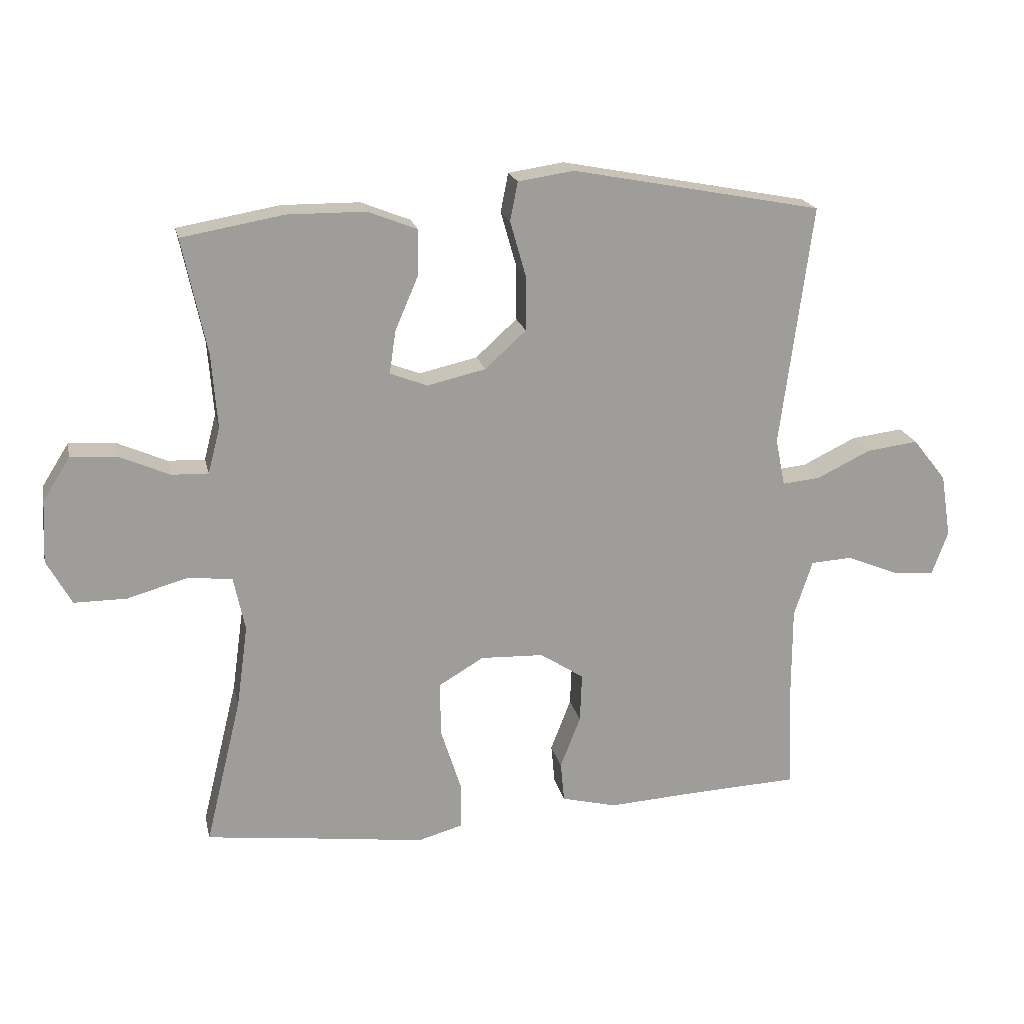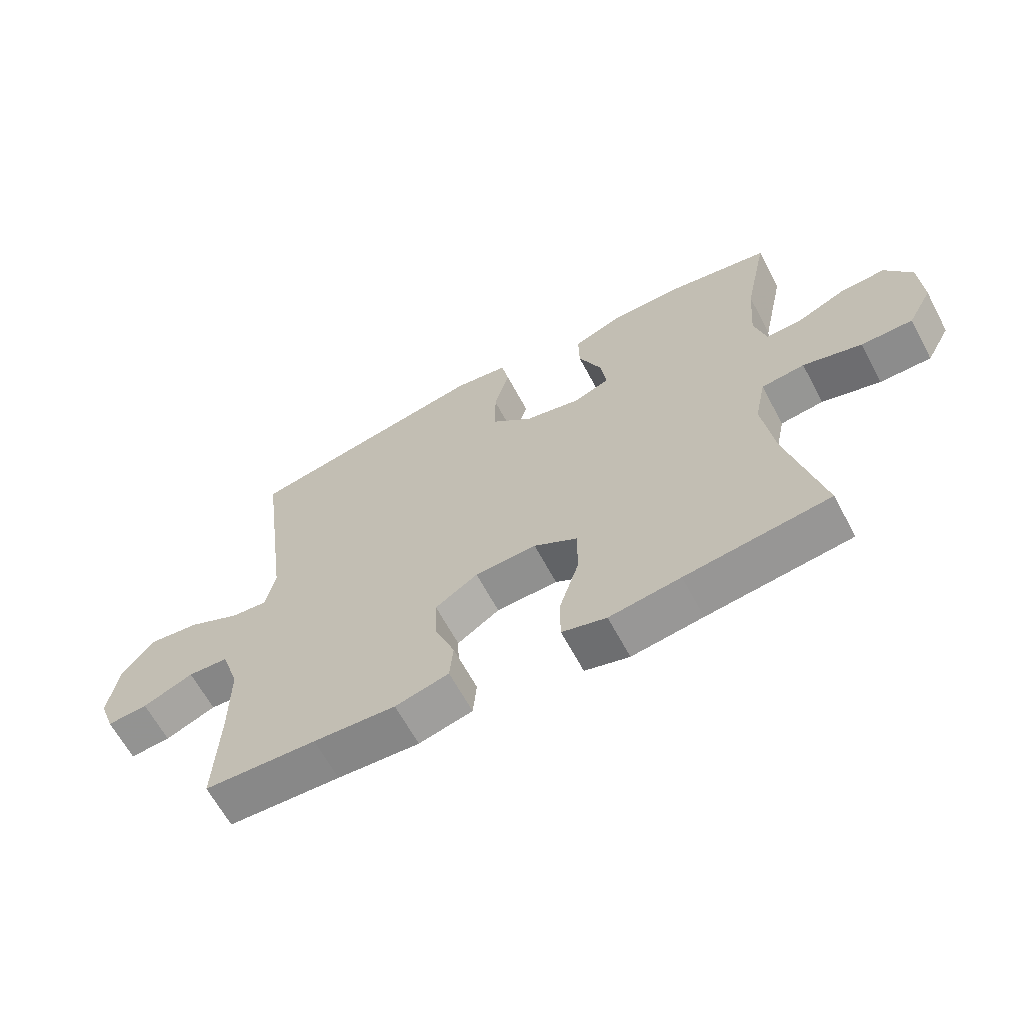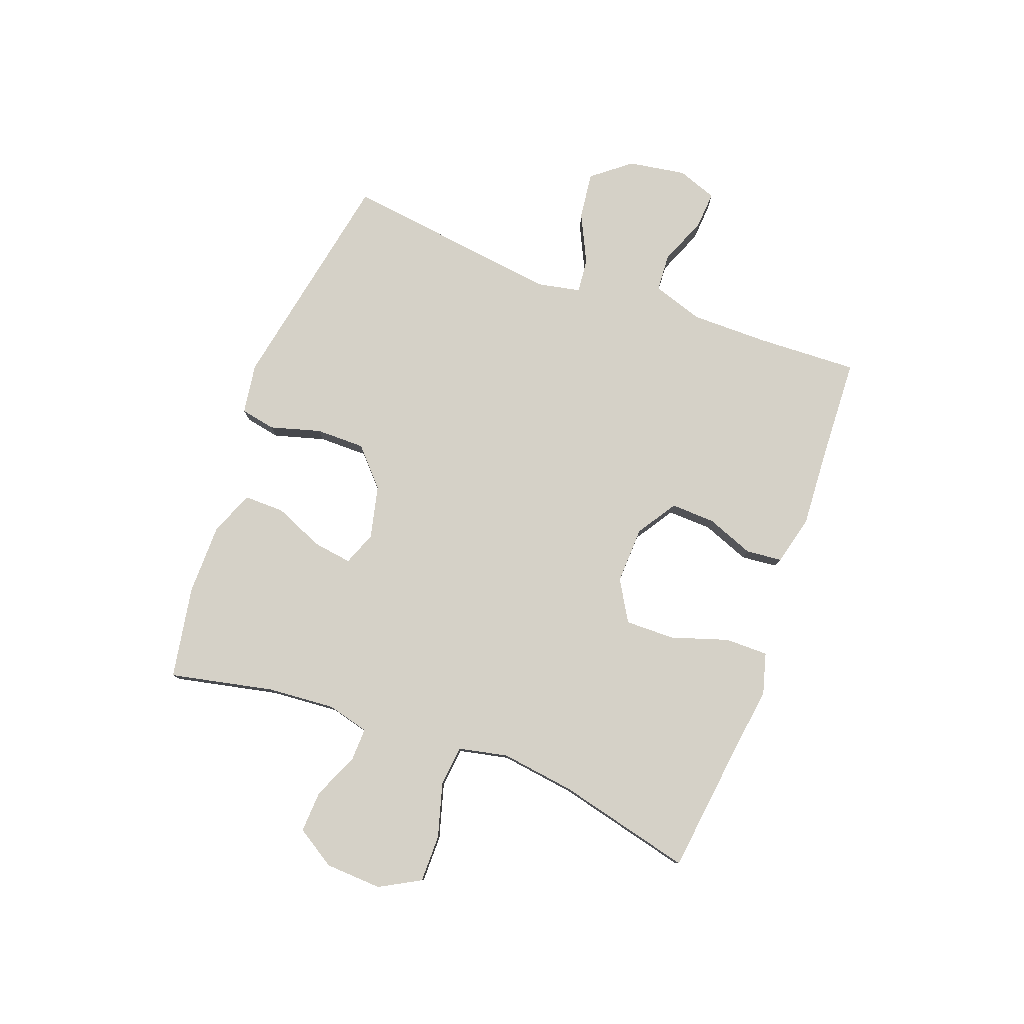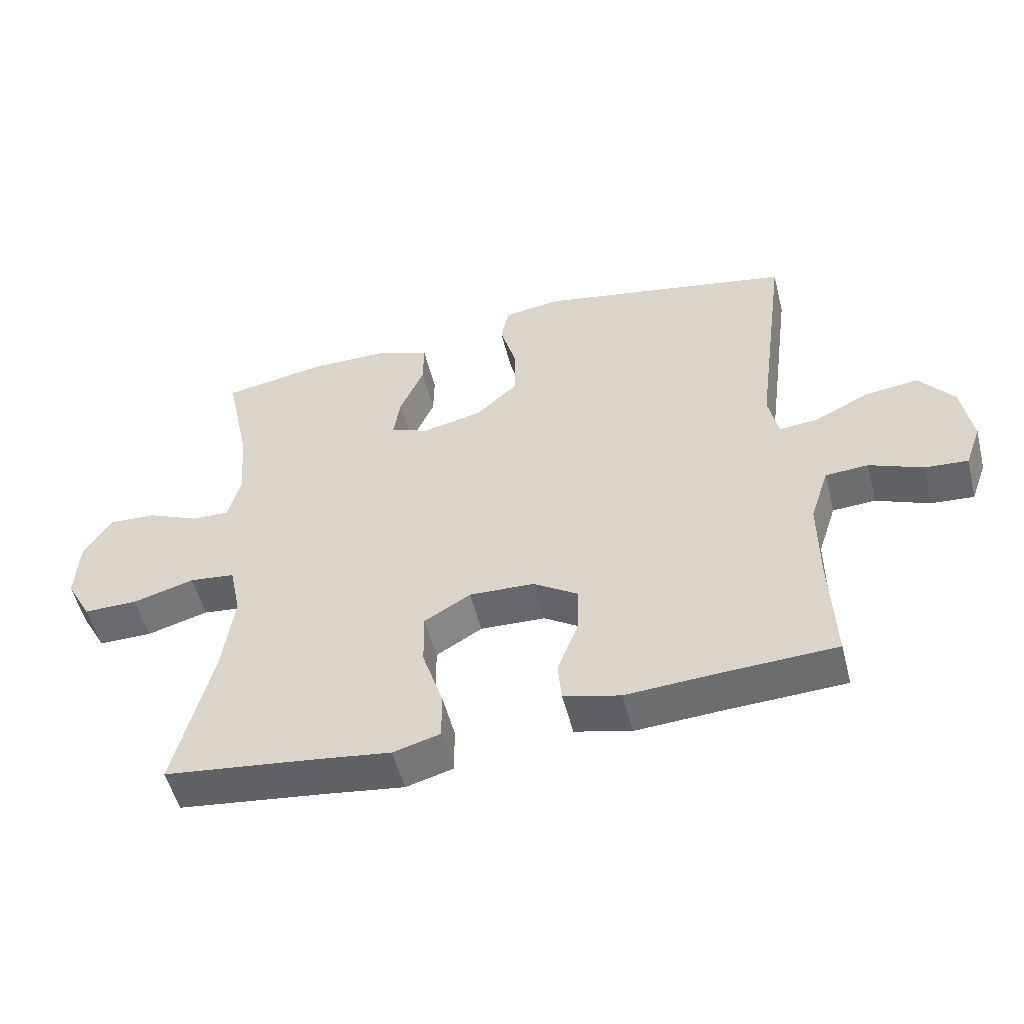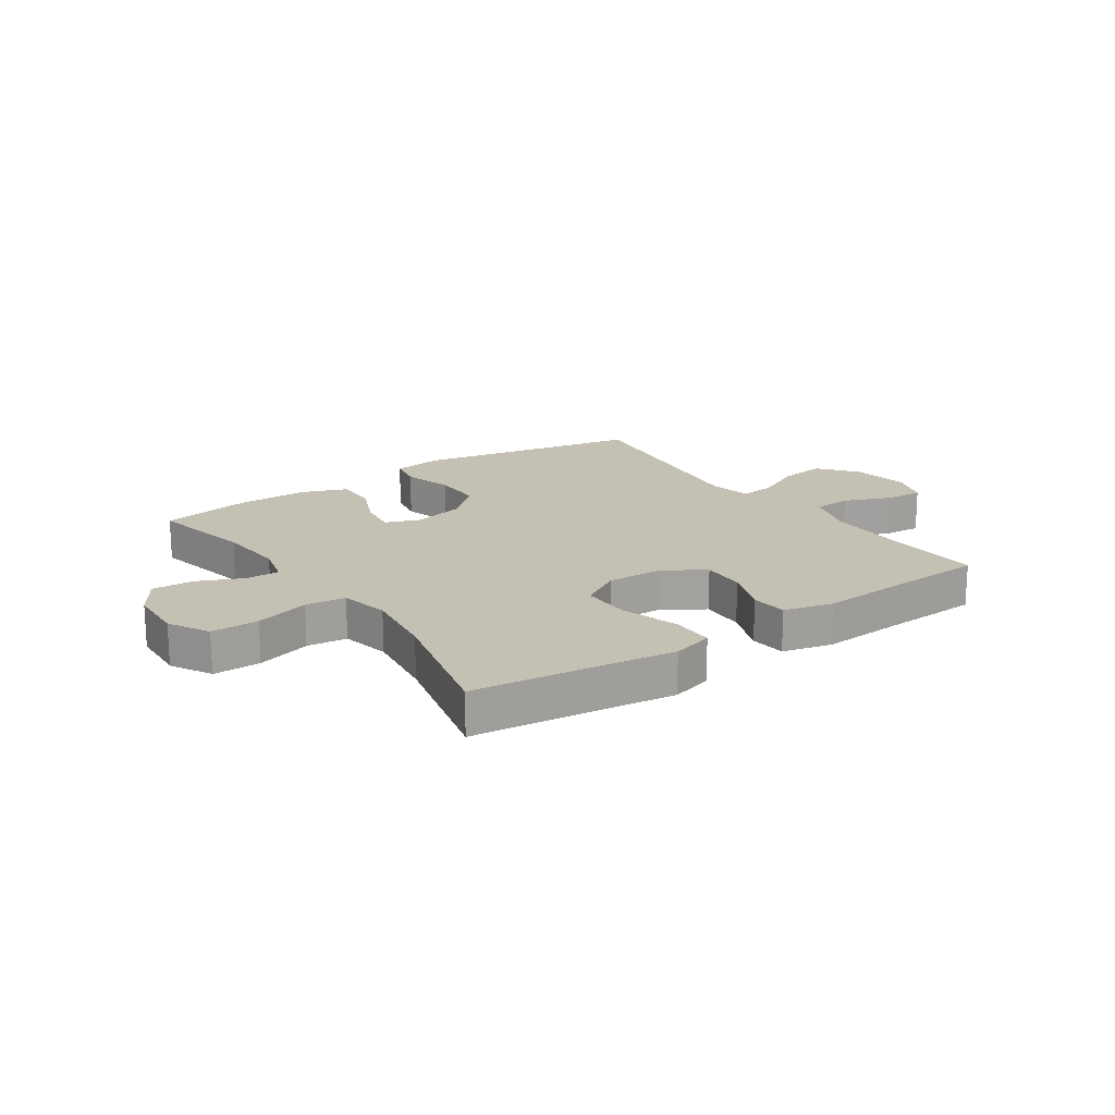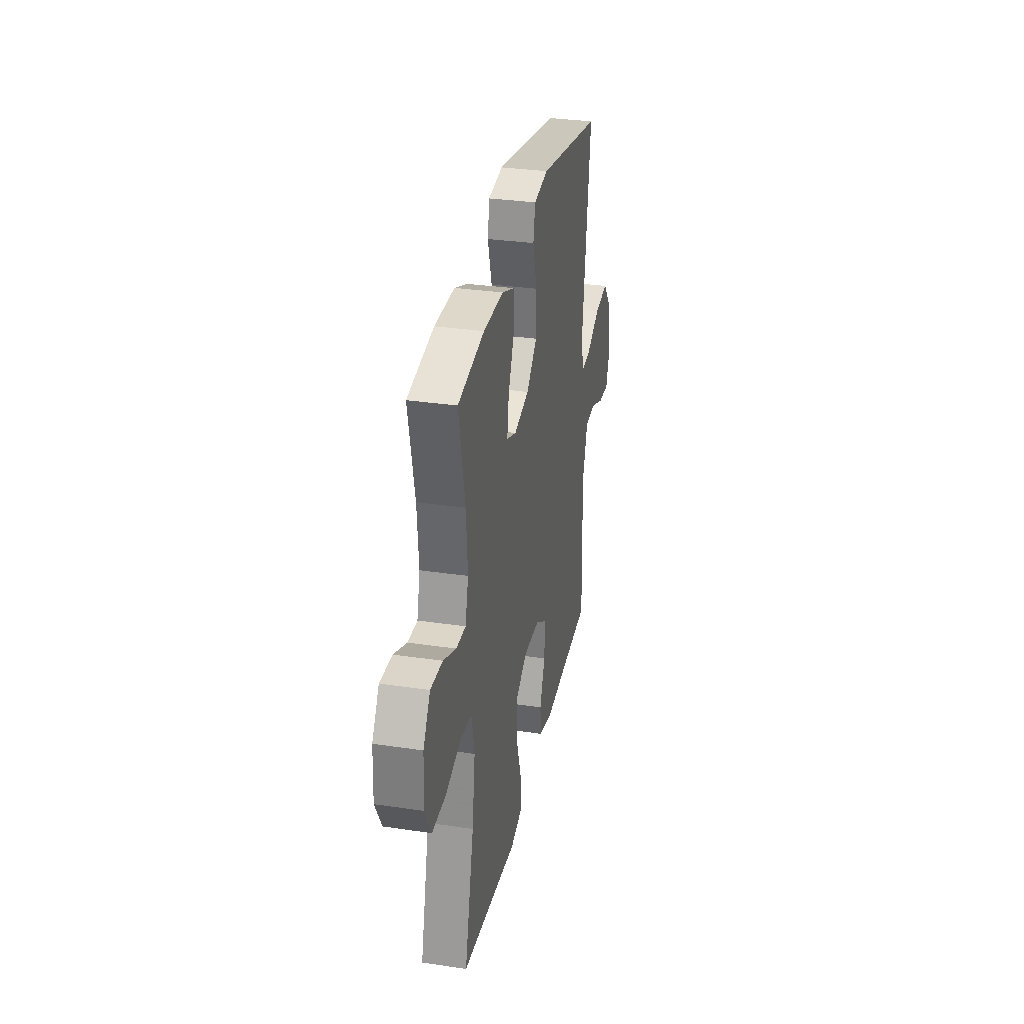
<metadata>
{"format":"obj","ext":"obj","renderer":"f3d","projection":"perspective","resolution":1024,"background":"white","views":[{"elev":19.7,"azim":167.8,"up":"+Z"},{"elev":-64.2,"azim":28.1,"up":"+Z"},{"elev":79.3,"azim":110.2,"up":"+Y"},{"elev":-53.1,"azim":-165.8,"up":"+Z"},{"elev":18.2,"azim":145.4,"up":"+Y"},{"elev":32.0,"azim":101.8,"up":"+Z"}]}
</metadata>
<code>
v 0.5 0.07 -0.5
v 0.267 0.07 -0.529
v 0.152 0.07 -0.545
v 0.08 0.07 -0.525
v 0.08 0.07 -0.45
v 0.112 0.07 -0.35
v 0.113 0.07 -0.264
v 0.042 0.07 -0.222
v -0.058 0.07 -0.226
v -0.127 0.07 -0.271
v -0.124 0.07 -0.348
v -0.092 0.07 -0.431
v -0.098 0.07 -0.494
v -0.185 0.07 -0.516
v -0.318 0.07 -0.508
v -0.5 0.07 -0.5
v -0.493 0.07 -0.326
v -0.493 0.07 -0.19
v -0.522 0.07 -0.101
v -0.588 0.07 -0.097
v -0.67 0.07 -0.131
v -0.736 0.07 -0.136
v -0.761 0.07 -0.067
v -0.745 0.07 0.033
v -0.692 0.07 0.1
v -0.61 0.07 0.09
v -0.525 0.07 0.049
v -0.465 0.07 0.043
v -0.45 0.07 0.118
v -0.5 0.07 0.5
v -0.105 0.07 0.576
v -0.017 0.07 0.563
v -0.005 0.07 0.502
v -0.03 0.07 0.414
v -0.03 0.07 0.328
v 0.035 0.07 0.269
v 0.127 0.07 0.248
v 0.186 0.07 0.271
v 0.176 0.07 0.339
v 0.139 0.07 0.425
v 0.138 0.07 0.496
v 0.216 0.07 0.527
v 0.339 0.07 0.528
v 0.5 0.07 0.5
v 0.462 0.07 0.319
v 0.453 0.07 0.201
v 0.472 0.07 0.128
v 0.53 0.07 0.13
v 0.609 0.07 0.165
v 0.682 0.07 0.169
v 0.725 0.07 0.101
v 0.73 0.07 0.002
v 0.691 0.07 -0.069
v 0.608 0.07 -0.069
v 0.513 0.07 -0.042
v 0.443 0.07 -0.05
v 0.425 0.07 -0.136
v 0.443 0.07 -0.266
v 0.5 0 -0.5
v 0.267 0 -0.529
v 0.152 0 -0.545
v 0.08 0 -0.525
v 0.08 0 -0.45
v 0.112 0 -0.35
v 0.113 0 -0.264
v 0.042 0 -0.222
v -0.058 0 -0.226
v -0.127 0 -0.271
v -0.124 0 -0.348
v -0.092 0 -0.431
v -0.098 0 -0.494
v -0.185 0 -0.516
v -0.318 0 -0.508
v -0.5 0 -0.5
v -0.493 0 -0.326
v -0.493 0 -0.19
v -0.522 0 -0.101
v -0.588 0 -0.097
v -0.67 0 -0.131
v -0.736 0 -0.136
v -0.761 0 -0.067
v -0.745 0 0.033
v -0.692 0 0.1
v -0.61 0 0.09
v -0.525 0 0.049
v -0.465 0 0.043
v -0.45 0 0.118
v -0.5 0 0.5
v -0.105 0 0.576
v -0.017 0 0.563
v -0.005 0 0.502
v -0.03 0 0.414
v -0.03 0 0.328
v 0.035 0 0.269
v 0.127 0 0.248
v 0.186 0 0.271
v 0.176 0 0.339
v 0.139 0 0.425
v 0.138 0 0.496
v 0.216 0 0.527
v 0.339 0 0.528
v 0.5 0 0.5
v 0.462 0 0.319
v 0.453 0 0.201
v 0.472 0 0.128
v 0.53 0 0.13
v 0.609 0 0.165
v 0.682 0 0.169
v 0.725 0 0.101
v 0.73 0 0.002
v 0.691 0 -0.069
v 0.608 0 -0.069
v 0.513 0 -0.042
v 0.443 0 -0.05
v 0.425 0 -0.136
v 0.443 0 -0.266
f 53 54 55
f 52 53 55
f 51 52 55
f 50 51 55
f 49 50 55
f 48 49 55
f 47 48 55 56
f 46 47 56 57
f 43 44 45
f 42 43 45
f 41 42 45
f 40 41 45
f 39 40 45
f 45 46 57
f 39 45 57
f 38 39 57
f 32 33 34
f 31 32 34
f 30 31 34
f 29 30 34
f 28 29 34 35
f 25 26 27
f 24 25 27
f 23 24 27
f 22 23 27
f 21 22 27
f 20 21 27
f 19 20 27 28
f 28 35 36
f 19 28 36
f 18 19 36
f 15 16 17
f 15 17 18
f 14 15 18
f 13 14 18
f 12 13 18
f 11 12 18
f 4 5 6
f 3 4 6
f 2 3 6
f 2 6 7
f 1 2 7
f 58 1 7
f 58 7 8
f 57 58 8
f 38 57 8
f 37 38 8
f 36 37 8 9
f 18 36 9 10
f 10 11 18
f 113 112 111
f 113 111 110
f 113 110 109
f 113 109 108
f 113 108 107
f 113 107 106
f 114 113 106 105
f 115 114 105 104
f 103 102 101
f 103 101 100
f 103 100 99
f 103 99 98
f 103 98 97
f 115 104 103
f 115 103 97
f 115 97 96
f 92 91 90
f 92 90 89
f 92 89 88
f 92 88 87
f 93 92 87 86
f 85 84 83
f 85 83 82
f 85 82 81
f 85 81 80
f 85 80 79
f 85 79 78
f 86 85 78 77
f 94 93 86
f 94 86 77
f 94 77 76
f 75 74 73
f 76 75 73
f 76 73 72
f 76 72 71
f 76 71 70
f 76 70 69
f 64 63 62
f 64 62 61
f 64 61 60
f 65 64 60
f 65 60 59
f 65 59 116
f 66 65 116
f 66 116 115
f 66 115 96
f 66 96 95
f 67 66 95 94
f 68 67 94 76
f 76 69 68
f 1 59 60 2
f 2 60 61 3
f 3 61 62 4
f 4 62 63 5
f 5 63 64 6
f 6 64 65 7
f 7 65 66 8
f 8 66 67 9
f 9 67 68 10
f 10 68 69 11
f 11 69 70 12
f 12 70 71 13
f 13 71 72 14
f 14 72 73 15
f 15 73 74 16
f 16 74 75 17
f 17 75 76 18
f 18 76 77 19
f 19 77 78 20
f 20 78 79 21
f 21 79 80 22
f 22 80 81 23
f 23 81 82 24
f 24 82 83 25
f 25 83 84 26
f 26 84 85 27
f 27 85 86 28
f 28 86 87 29
f 29 87 88 30
f 30 88 89 31
f 31 89 90 32
f 32 90 91 33
f 33 91 92 34
f 34 92 93 35
f 35 93 94 36
f 36 94 95 37
f 37 95 96 38
f 38 96 97 39
f 39 97 98 40
f 40 98 99 41
f 41 99 100 42
f 42 100 101 43
f 43 101 102 44
f 44 102 103 45
f 45 103 104 46
f 46 104 105 47
f 47 105 106 48
f 48 106 107 49
f 49 107 108 50
f 50 108 109 51
f 51 109 110 52
f 52 110 111 53
f 53 111 112 54
f 54 112 113 55
f 55 113 114 56
f 56 114 115 57
f 57 115 116 58
f 58 116 59 1

</code>
